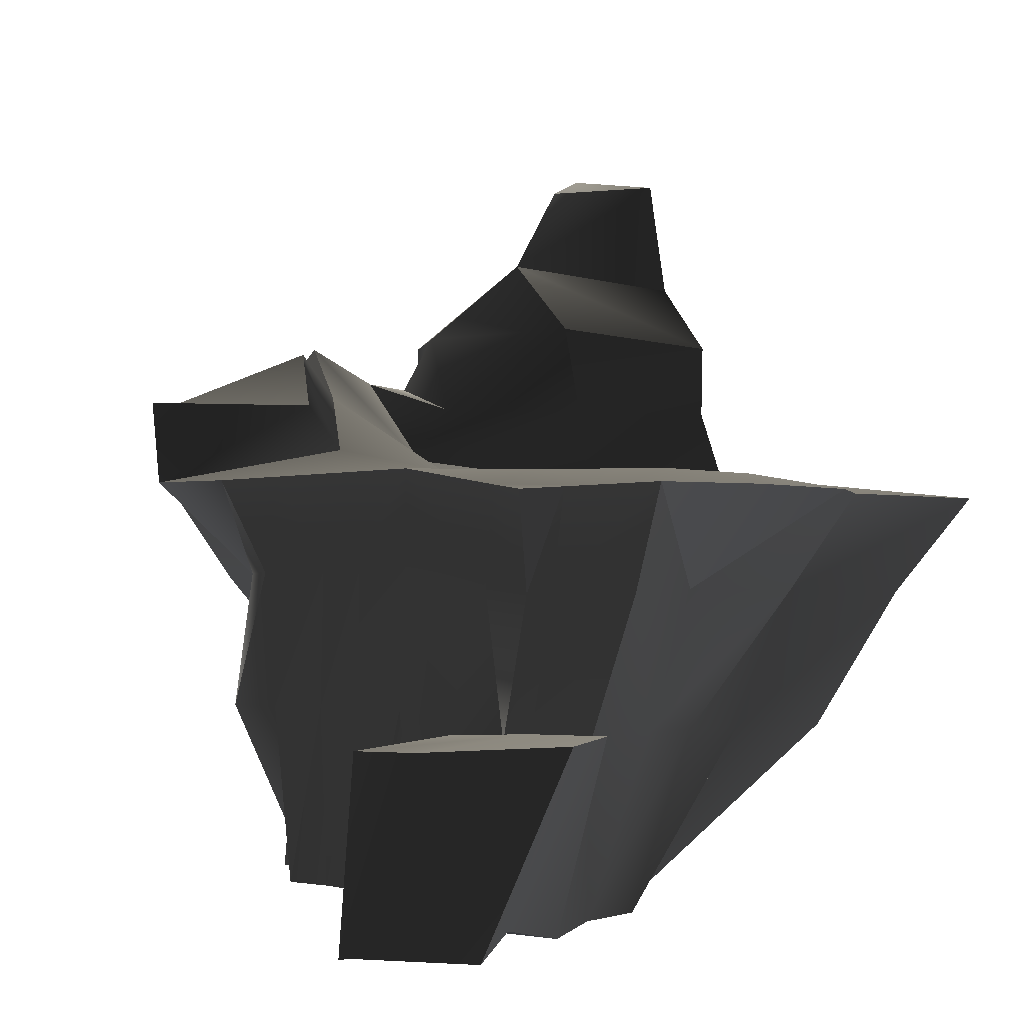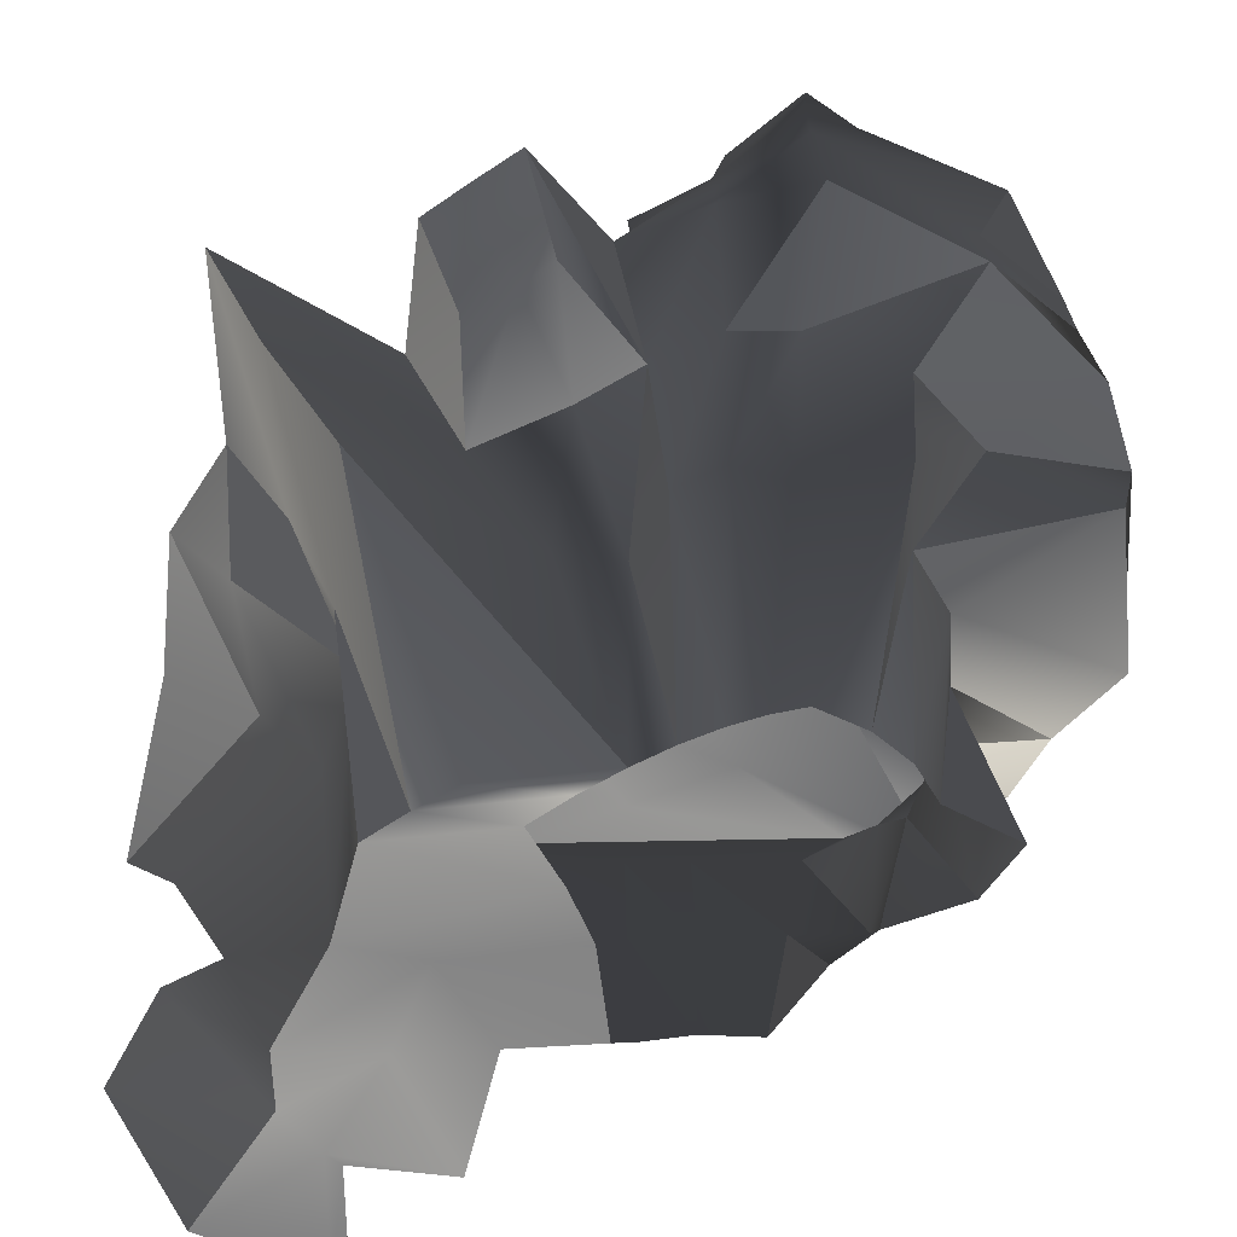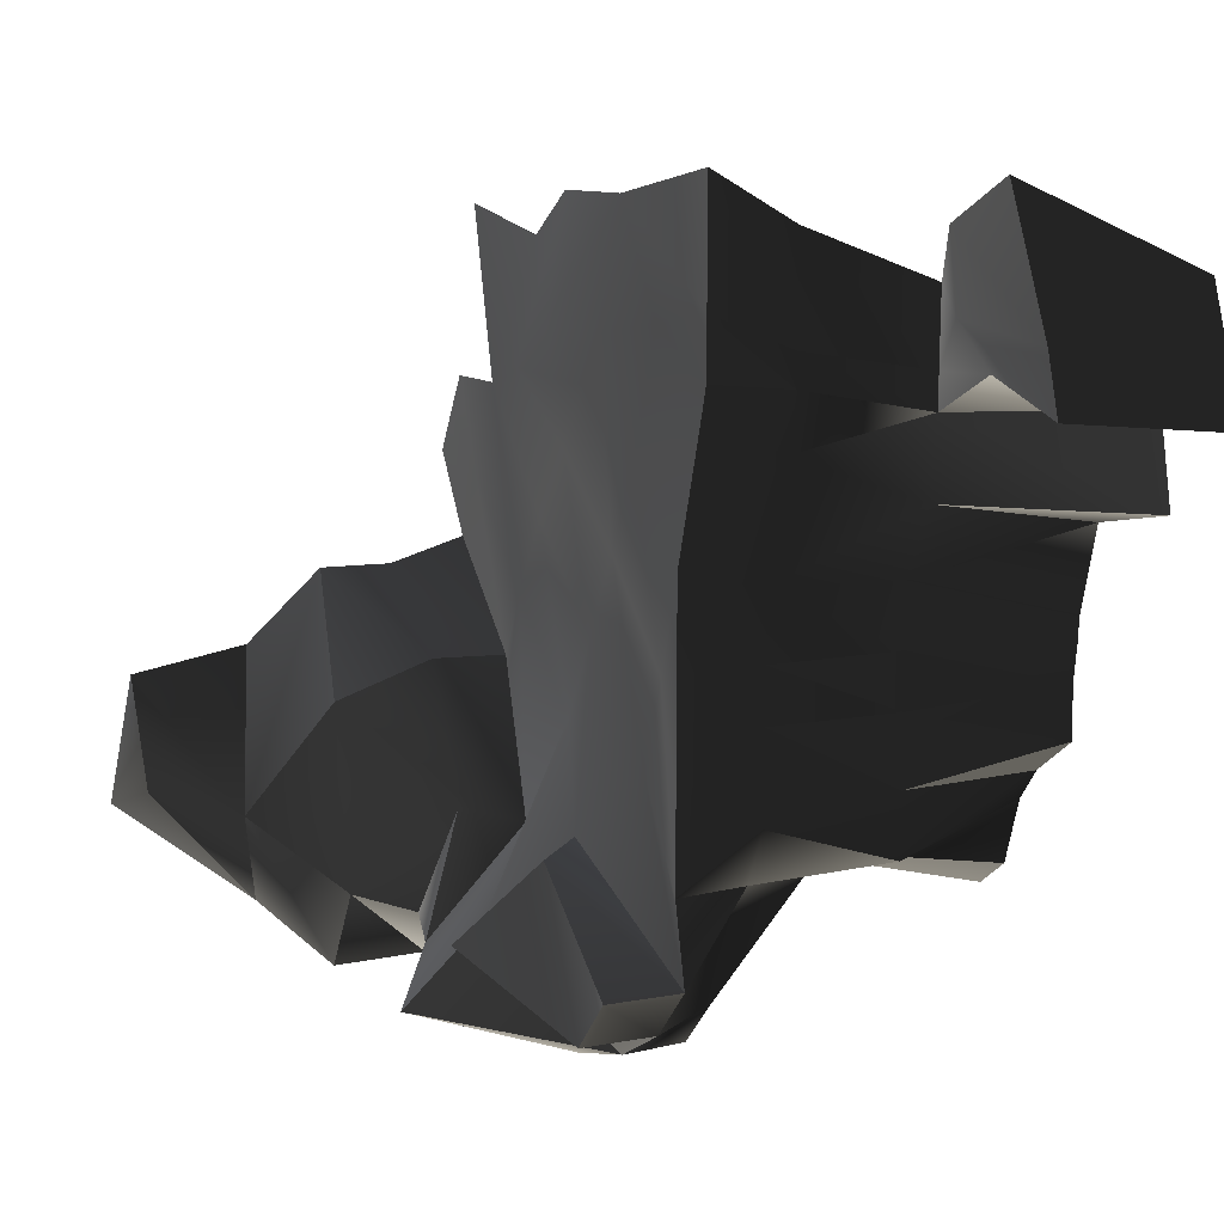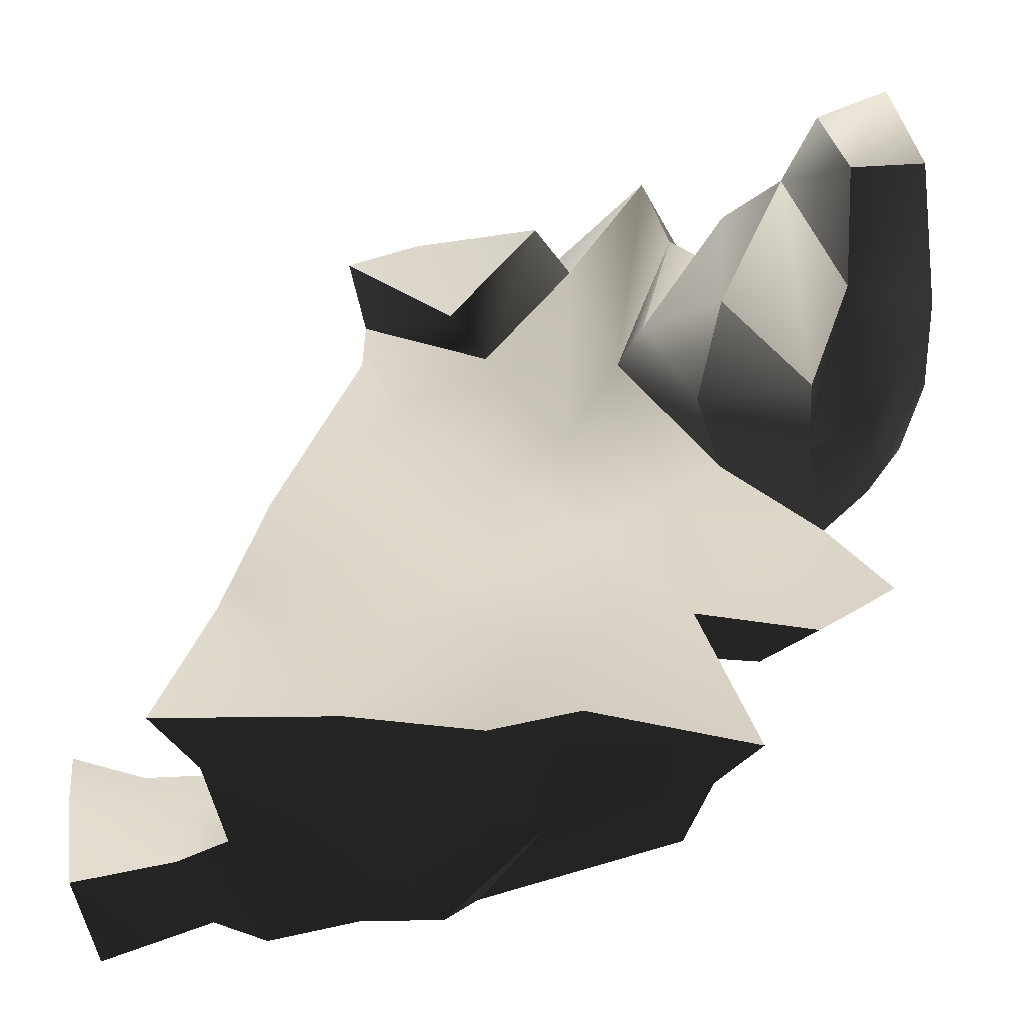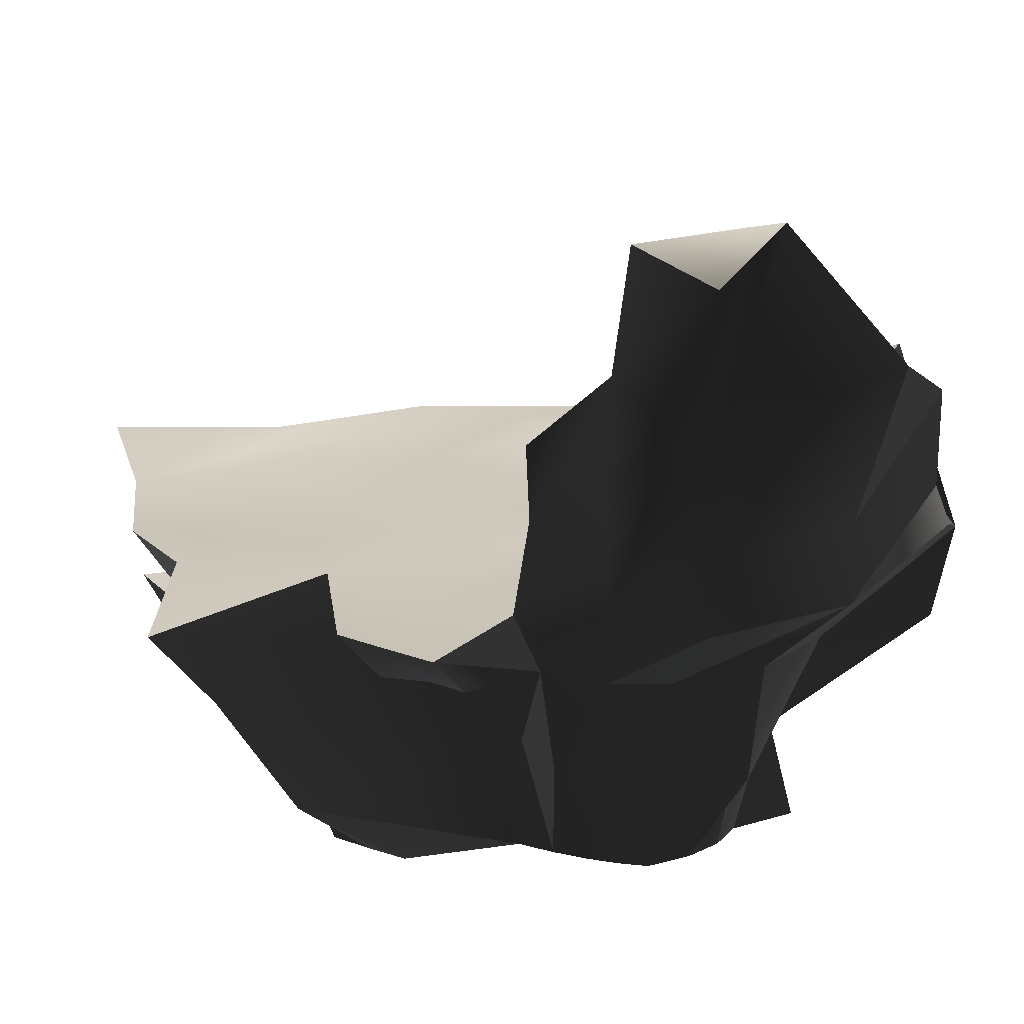
<metadata>
{"format":"obj","ext":"obj","renderer":"f3d","projection":"perspective","resolution":1024,"background":"white","views":[{"elev":-2.3,"azim":-42.3,"up":"+Y"},{"elev":-68.4,"azim":91.1,"up":"+Y"},{"elev":16.1,"azim":-112.1,"up":"+Z"},{"elev":32.7,"azim":15.6,"up":"+Y"},{"elev":22.7,"azim":90.2,"up":"+Y"}]}
</metadata>
<code>
g Box197
v 11.67 105.2 89.32
v 31.67 105.2 75.61
v 0.06471 105.2 61.34
v -22.48 105.2 93.04
v 49.19 105.2 68.07
v 16.15 105.2 40.53
v 62.56 105.2 42.15
v 30.94 105.2 18.17
v 73.44 105.2 22.41
v 41.33 105.2 -1.062
v 67.36 145.9 19.48
v 71.88 164.7 -0.0752
v 47.08 173.4 -37.45
v 38.33 151.8 -7.212
v 69.88 195.6 -4.076
v 86.09 190 -23.12
v 72.82 201.6 -38.71
v 56.58 195.6 -31.16
v -30.28 105.2 43.47
v -43.12 105.2 67.04
v -16.7 105.2 19.5
v -2.367 105.2 -4.885
v 5.068 113.6 -32.84
v 38.33 151.8 -7.212
v 47.08 173.4 -37.45
v 28.55 151.8 -54.89
v 12.71 128.4 -29.68
v 67.64 165.8 -68.66
v 45.11 151.8 -80.48
v 28.55 151.8 -54.89
v -59.36 105.2 22.01
v -68.36 105.2 48.61
v -49.92 105.2 -3.205
v -30.73 114.7 -24.28
v -13.26 131.5 -49.4
v 12.1 137.8 -63.66
v 0.8145 148.2 -76.03
v 12.1 137.8 -63.66
v 37.19 113.5 -85.72
v 19.23 105.2 -90.36
v 19.23 105.2 -90.36
v 0.8145 148.2 -76.03
v 12.1 137.8 -63.66
v -68.39 105.2 -3.06
v -68.38 105.2 25.32
v -68.39 105.2 -27.58
v -74.02 105.2 -48.25
v -41.06 126.5 -24.94
v -23.6 143.3 -50.06
v -62.42 126.5 -62.98
v -77.73 126.5 -46.17
v -13.26 131.5 -49.4
v 0.8145 148.2 -76.03
v -36.98 105.2 -78.91
v -36.98 105.2 -78.91
v -58.71 105.2 -65.06
v 0.8145 148.2 -76.03
v -8.524 105.2 -90.27
v -36.98 105.2 -78.91
v -15.02 -5.078 73.18
v -8.492 -5.078 62.78
v 16.06 40.44 79.94
v 16.06 40.44 79.94
v 2.804 40.44 76.54
v -15.02 -5.078 73.18
v -8.492 -5.078 62.78
v -2.964 -5.078 52.83
v 50.69 40.44 77.12
v 50.69 40.44 77.12
v -8.492 -5.078 62.78
v -2.432 -0.0002594 21.04
v 2.093 -0.0002594 11.54
v 22.76 45.52 20.31
v 24.64 45.52 36.08
v 5.616 -0.0002594 2.483
v 37.9 45.52 11.99
v 37.9 45.52 11.99
v 22.76 45.52 20.31
v 2.093 -0.0002594 11.54
v 8.136 -0.0002594 -6.125
v 43.12 45.52 -0.0437
v 9.654 -0.0002594 -14.29
v 39.12 45.52 -12.51
v 22.34 75.51 91.94
v 22.34 75.51 91.94
v 8.857 75.51 105.1
v 2.804 40.44 76.54
v 61.33 75.51 95.37
v 44.96 80.59 31.36
v 35.28 80.59 54.34
v 53.57 80.59 15.75
v 53.57 80.59 15.75
v 60.57 80.59 -0.6584
v 60.24 80.59 -16.68
v 8.857 75.51 105.1
v 22.34 75.51 91.94
v 31.14 100.1 107.4
v 31.14 100.1 107.4
v 11.14 100.1 121.1
v 8.857 75.51 105.1
v 75.25 100.1 109.1
v 64.07 84.23 54.81
v 69.4 85.52 42.33
v 87 103.1 53.13
v 79.96 103.1 63.76
v 74.96 85.52 34.1
v 94.83 103.1 40.75
v 81.29 105.2 0.6482
v 73.44 105.2 22.41
v 60.57 80.59 -0.6584
v 60.24 80.59 -16.68
v 86.09 105.2 -23.12
v 86.09 105.2 -23.12
v 4.202 -0.0002594 -25.79
v 43.89 45.52 -37.5
v -2.789 -0.0002594 -34.1
v 24.02 45.52 -37.15
v 24.02 45.52 -37.15
v 43.89 45.52 -37.5
v 4.202 -0.0002594 -25.79
v -2.789 -0.0002594 -34.1
v -11.32 -0.0002594 -39.21
v 10.31 45.52 -45.05
v -11.32 -0.0002594 -39.21
v -20.22 -0.0002594 -56.17
v -5.844 45.52 -45.25
v -5.844 45.52 -45.25
v 50.6 80.59 -39.91
v 33.07 80.59 -55.5
v 50.6 80.59 -39.91
v 24.02 45.52 -37.15
v 10.31 45.52 -45.05
v 19.75 80.59 -85.34
v 19.75 80.59 -85.34
v 33.07 80.59 -55.5
v -5.844 45.52 -45.25
v -18.39 80.59 -87.49
v 67.44 105.2 -58.14
v 67.44 105.2 -58.14
v 50.6 80.59 -39.91
v 33.07 80.59 -55.5
v 37.19 113.5 -85.72
v 19.23 105.2 -90.36
v 19.75 80.59 -85.34
v -18.39 80.59 -87.49
v -20.22 -0.0002594 -56.17
v -31.92 -0.0002594 -46.94
v -19.24 45.52 -43.42
v -31.92 -0.0002594 -46.94
v -38.28 -0.0002594 -27.68
v -35.43 45.52 -36.74
v -35.43 45.52 -36.74
v -45.79 -0.0002594 -17.94
v -62.27 45.52 -29.29
v -62.27 45.52 -29.29
v -38.28 -0.0002594 -27.68
v -45.79 -0.0002594 -17.94
v -61.72 -0.0002594 -5.658
v -62.27 45.52 -11.81
v -62.27 45.52 -11.81
v -61.72 -0.0002594 -5.658
v -60.89 -0.0002594 8.39
v -62.26 45.52 7.39
v -62.26 45.52 7.39
v -62.27 45.52 -11.81
v -61.72 -0.0002594 -5.658
v -62.27 -0.0002594 19.6
v -62.27 45.52 22.26
v -62.27 45.52 22.26
v -62.26 45.52 7.39
v -60.89 -0.0002594 8.39
v -33.59 80.59 -71.15
v -33.59 80.59 -71.15
v -40.26 80.59 -46.93
v -40.26 80.59 -46.93
v -33.59 80.59 -71.15
v -19.24 45.52 -43.42
v -53.56 80.59 -33.43
v -53.56 80.59 -33.43
v -61.9 80.59 -16.7
v -61.9 80.59 -16.7
v -61.88 80.59 7.974
v -61.88 80.59 7.974
v -61.9 80.59 22.67
v -61.9 80.59 22.67
v -18.39 80.59 -87.49
v -58.71 105.2 -65.06
v -58.71 105.2 -65.06
v -40.26 80.59 -46.93
v -53.56 80.59 -33.43
v -74.02 105.2 -48.25
v -58.71 105.2 -65.06
v -68.39 105.2 -27.58
v -68.39 105.2 -27.58
v -68.39 105.2 -3.06
v -68.39 105.2 -27.58
v -68.38 105.2 25.32
v -62.47 -0.0002594 25.52
v -62.26 45.52 38.92
v -113.7 -7.927 79.29
v -111.3 -7.689 83.05
v -109.2 38.81 100.7
v -114.6 38.85 85.64
v -99.66 -7.328 111.5
v -94.05 40.9 135.1
v -36.85 -5.078 79.76
v -19.61 40.44 84.26
v -61.88 80.59 40.7
v -62.27 39.04 77.42
v -62.26 39.04 86.92
v -61.89 74.1 94.01
v -61.91 74.1 85.3
v -62.26 39.04 86.92
v -62.26 39.04 107
v -61.88 74.1 121.8
v -61.89 74.1 94.01
v -22.48 75.51 100.9
v -68.36 105.2 48.61
v -68.38 98.72 105.1
v -68.38 98.72 105.1
v -68.4 98.72 89.7
v -61.91 74.1 85.3
v -68.37 98.72 136.3
v 11.14 100.1 121.1
v -23.01 100.1 124.8
v -22.48 75.51 100.9
v 41.33 105.2 -1.062
v 73.44 105.2 22.41
v 67.7 127 18.61
v 34.87 127 2.207
v 81.29 127 0.6482
v 67.7 127 18.61
v 91.43 127 -20.91
v 67.44 127 -58.14
v 5.068 113.6 -32.84
v 41.33 105.2 -1.062
v 34.87 127 2.207
v 12.1 137.8 -63.66
v 12.71 128.4 -29.68
v 21.67 136.4 -59.45
v 67.44 105.2 -58.14
v 45.11 127 -80.48
v 45.11 127 -80.48
v 37.19 113.5 -85.72
v 21.67 136.4 -59.45
v 71.88 164.7 -0.0752
v 67.36 145.9 19.48
v 67.36 145.9 19.48
v 38.33 151.8 -7.212
v 91.43 151.8 -20.91
v 67.64 165.8 -68.66
v 21.67 136.4 -59.45
v 45.11 151.8 -80.48
v 45.11 151.8 -80.48
v 67.64 165.8 -68.66
v 67.44 127 -58.14
v 28.55 151.8 -54.89
v 45.11 151.8 -80.48
v 45.11 127 -80.48
v 71.88 164.7 -0.0752
v 69.88 195.6 -4.076
v 56.58 195.6 -31.16
v 86.09 190 -23.12
v 69.88 195.6 -4.076
v 72.82 201.6 -38.71
v 67.64 165.8 -68.66
v 79.96 103.1 63.76
v 87 103.1 53.13
v 94.83 103.1 40.75
v 35.28 80.59 54.34
v 44.96 80.59 31.36
v 53.57 80.59 15.75
v 49.19 105.2 68.07
v 35.28 80.59 54.34
v 64.07 84.23 54.81
v 79.96 103.1 63.76
v 53.57 80.59 15.75
v 73.44 105.2 22.41
v 94.83 103.1 40.75
v 94.83 103.1 40.75
v 74.96 85.52 34.1
v -30.73 114.7 -24.28
v -13.26 131.5 -49.4
v -23.6 143.3 -50.06
v -41.06 126.5 -24.94
v -74.02 105.2 -48.25
v -77.73 126.5 -46.17
v -13.26 131.5 -49.4
v -62.42 126.5 -62.98
v -23.6 143.3 -50.06
v -74.02 105.2 -48.25
v -77.73 126.5 -46.17
v -62.42 126.5 -62.98
v 11.14 100.1 121.1
v 31.14 100.1 107.4
v -23.01 100.1 124.8
v 75.25 100.1 109.1
v -43.65 100.1 98.83
v -68.36 100.1 80.4
v -14.49 -0.0002594 41.39
v -7.96 -0.0002594 31
v -15.02 -5.078 73.18
v -2.432 -0.0002594 21.04
v 50.69 40.44 77.12
v 61.33 75.51 95.37
v 49.19 105.2 68.07
v 75.25 100.1 109.1
v -62.26 45.52 38.92
v -62.47 -0.0002594 25.52
v -60.59 -5.078 47.24
v -60.59 -5.078 47.24
v -62.26 40.44 56.32
v -62.47 -0.0002594 25.52
v -40.33 -0.0002594 28.08
v -40.86 -5.078 59.87
v -60.59 -5.078 47.24
v -27.8 -0.0002594 33.53
v -36.85 -5.078 79.76
v -61.88 75.51 70.68
v -68.36 100.1 80.4
v -60.68 -6.485 69.06
v -88.79 -6.485 55.41
v -62.26 40.44 56.32
v -88.79 -6.485 55.41
v -88.79 -6.485 55.41
v -62.27 39.04 77.42
v -59.05 -6.485 92.65
v -62.26 39.04 107
v -59.05 -6.485 92.65
v -62.27 39.04 77.42
v -61.91 74.1 85.3
v -61.88 75.51 70.68
v -61.88 74.1 121.8
v -68.4 98.72 89.7
v -68.38 98.72 105.1
v -68.36 100.1 80.4
v -68.4 98.72 89.7
v -68.37 98.72 136.3
v -68.37 98.72 136.3
v -68.37 98.72 136.3
v -84.63 -3.542 83.45
v -87.28 -3.542 79.87
v -62.26 39.04 86.92
v -62.27 39.04 77.42
v -91.1 41.98 91.81
v -74.79 41.98 101.3
v -87.28 -3.542 79.87
v -87.28 -3.542 79.87
v -91.1 41.98 91.81
v -74.48 -3.542 92.6
v -70.54 41.98 121.4
v -74.48 -3.542 92.6
v -62.26 39.04 107
v -70.54 41.98 121.4
v -111.3 -7.689 83.05
v -113.7 -7.927 79.29
v -114.6 38.85 85.64
v -109.2 38.81 100.7
v -113.7 -7.927 79.29
v -114.6 38.85 85.64
v -99.66 -7.328 111.5
v -94.05 40.9 135.1
v -99.66 -7.328 111.5
v -94.05 40.9 135.1
f 3 1 2
f 1 3 4
f 6 2 5
f 2 6 3
f 8 5 7
f 5 8 6
f 10 7 9
f 7 10 8
f 13 11 12
f 11 13 14
f 17 15 16
f 15 17 18
f 19 4 3
f 4 19 20
f 21 3 6
f 3 21 19
f 22 6 8
f 6 22 21
f 23 8 10
f 8 23 22
f 26 24 25
f 24 26 27
f 29 13 28
f 13 29 30
f 31 20 19
f 20 31 32
f 33 19 21
f 19 33 31
f 34 21 22
f 21 34 33
f 35 22 23
f 22 35 34
f 37 23 36
f 23 37 35
f 40 38 39
f 43 41 42
f 44 32 31
f 32 44 45
f 46 31 33
f 31 46 44
f 47 33 34
f 33 47 46
f 50 48 49
f 48 50 51
f 54 52 53
f 35 55 56
f 58 57 40
f 57 58 59
f 62 60 61
f 65 63 64
f 68 66 67
f 70 69 63
f 73 71 72
f 71 73 74
f 76 72 75
f 79 77 78
f 81 75 80
f 75 81 76
f 83 80 82
f 80 83 81
f 84 64 63
f 87 85 86
f 88 63 69
f 63 88 84
f 89 74 73
f 74 89 90
f 91 78 77
f 73 92 89
f 93 76 81
f 76 93 92
f 94 81 83
f 81 94 93
f 97 95 96
f 100 98 99
f 101 84 88
f 84 101 98
f 104 102 103
f 102 104 105
f 107 103 106
f 103 107 104
f 108 92 93
f 92 108 109
f 112 110 111
f 93 113 108
f 115 82 114
f 82 115 83
f 117 114 116
f 120 118 119
f 123 121 122
f 121 123 118
f 126 124 125
f 122 127 123
f 128 83 115
f 83 128 94
f 129 119 118
f 119 129 130
f 133 131 132
f 117 134 135
f 137 132 136
f 132 137 133
f 138 94 128
f 111 139 112
f 142 140 141
f 140 142 139
f 41 135 134
f 141 143 142
f 58 144 145
f 144 58 40
f 148 146 147
f 146 148 127
f 151 149 150
f 147 152 148
f 154 150 153
f 156 155 152
f 159 157 158
f 153 160 154
f 163 161 162
f 166 164 165
f 168 162 167
f 171 169 170
f 172 127 148
f 136 173 137
f 174 148 152
f 177 175 176
f 178 152 155
f 151 179 175
f 180 154 160
f 155 181 178
f 182 165 164
f 160 183 180
f 184 170 169
f 163 185 183
f 54 186 176
f 145 59 58
f 187 176 175
f 172 188 59
f 191 189 190
f 189 191 192
f 193 178 181
f 190 194 191
f 195 180 183
f 180 195 196
f 197 183 185
f 183 197 195
f 199 167 198
f 167 199 168
f 202 200 201
f 200 202 203
f 205 201 204
f 201 205 202
f 64 206 65
f 206 64 207
f 208 168 199
f 168 208 185
f 211 209 210
f 209 211 212
f 215 213 214
f 213 215 216
f 100 207 64
f 207 100 217
f 218 185 208
f 185 218 197
f 219 212 211
f 222 220 221
f 223 216 215
f 216 223 220
f 99 217 100
f 226 224 225
f 229 227 228
f 227 229 230
f 231 109 108
f 109 231 232
f 233 108 113
f 108 233 231
f 234 113 138
f 113 234 233
f 237 235 236
f 235 237 27
f 27 238 235
f 36 239 240
f 242 241 39
f 138 243 234
f 240 244 36
f 39 245 242
f 246 232 231
f 232 246 247
f 248 230 229
f 230 248 249
f 250 231 233
f 231 250 246
f 251 233 234
f 233 251 250
f 252 27 26
f 24 27 237
f 253 234 243
f 256 254 255
f 257 242 245
f 259 26 258
f 261 25 260
f 25 261 262
f 263 246 250
f 246 263 264
f 265 250 251
f 250 265 263
f 262 266 25
f 28 18 17
f 267 7 5
f 7 267 268
f 268 9 7
f 9 268 269
f 103 270 271
f 270 103 102
f 106 271 272
f 271 106 103
f 275 273 274
f 273 275 276
f 279 277 278
f 92 280 281
f 284 282 283
f 282 284 285
f 285 286 282
f 286 285 287
f 289 288 188
f 288 289 290
f 292 187 291
f 187 292 293
f 294 2 1
f 2 294 295
f 296 1 4
f 1 296 294
f 295 5 2
f 5 295 297
f 298 4 20
f 4 298 296
f 299 20 32
f 20 299 298
f 66 300 301
f 300 66 302
f 67 301 303
f 301 67 66
f 304 71 74
f 303 68 67
f 305 74 90
f 74 305 304
f 307 90 306
f 90 307 305
f 310 308 309
f 199 311 312
f 315 313 314
f 313 315 316
f 318 314 317
f 314 318 315
f 302 317 300
f 317 302 318
f 312 208 199
f 208 312 319
f 319 218 208
f 218 319 320
f 321 316 315
f 316 321 322
f 324 323 310
f 312 325 326
f 327 315 318
f 315 327 321
f 328 206 207
f 206 328 329
f 326 319 312
f 332 330 331
f 333 207 217
f 207 333 328
f 334 298 299
f 298 334 335
f 331 336 332
f 336 331 337
f 338 226 225
f 217 339 333
f 335 296 298
f 296 335 340
f 341 322 321
f 322 341 342
f 345 343 344
f 343 345 346
f 347 326 325
f 330 348 349
f 350 321 327
f 321 350 341
f 351 329 328
f 329 351 352
f 346 353 343
f 353 346 354
f 355 342 341
f 342 355 356
f 357 346 345
f 346 357 358
f 359 349 348
f 349 359 360
f 361 341 350
f 341 361 355
f 362 352 351
f 352 362 363
f 358 354 346
f 354 358 364

</code>
